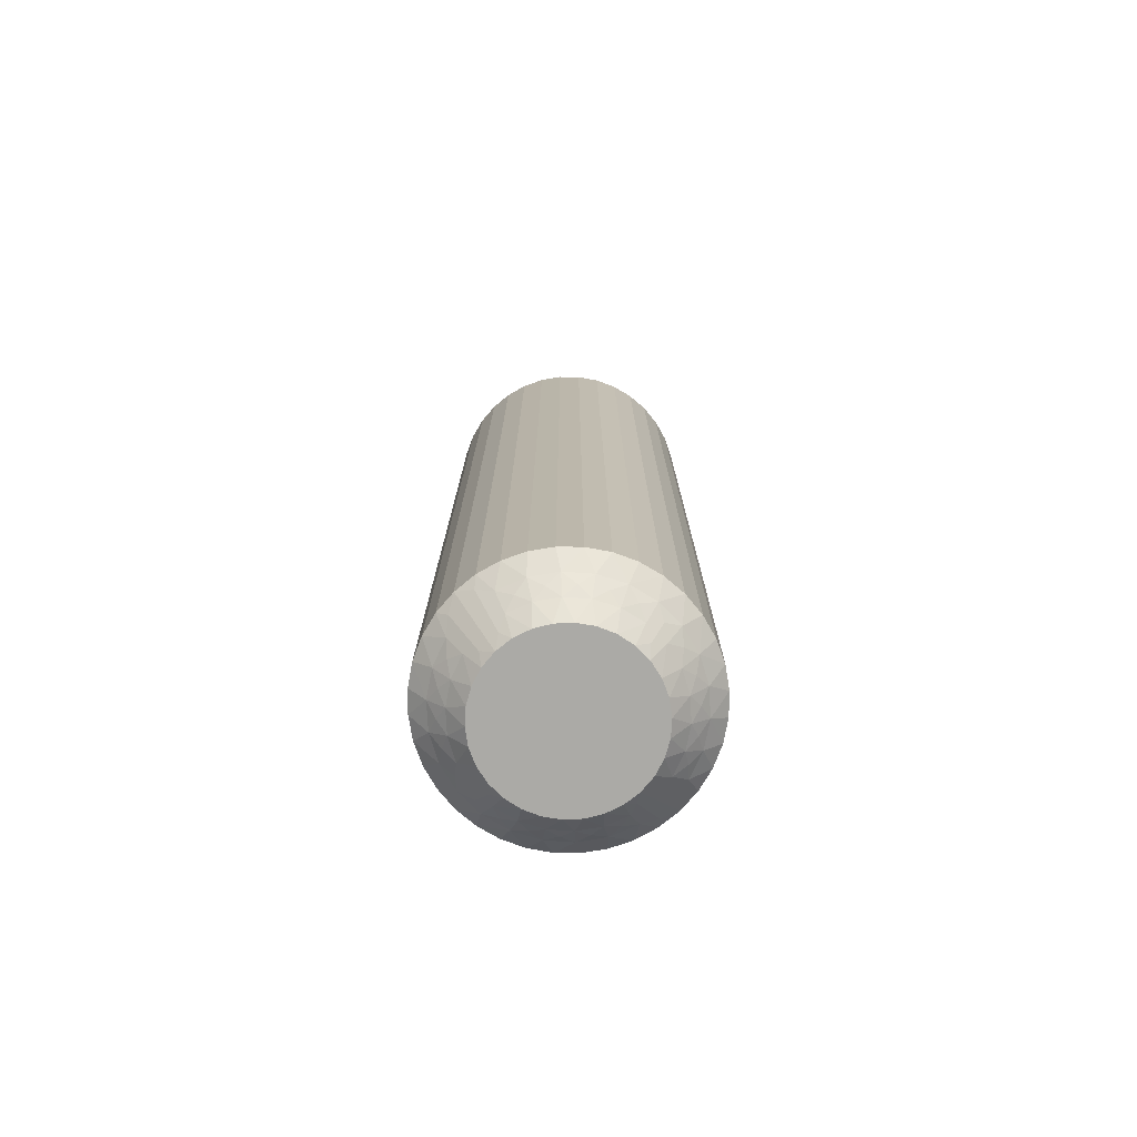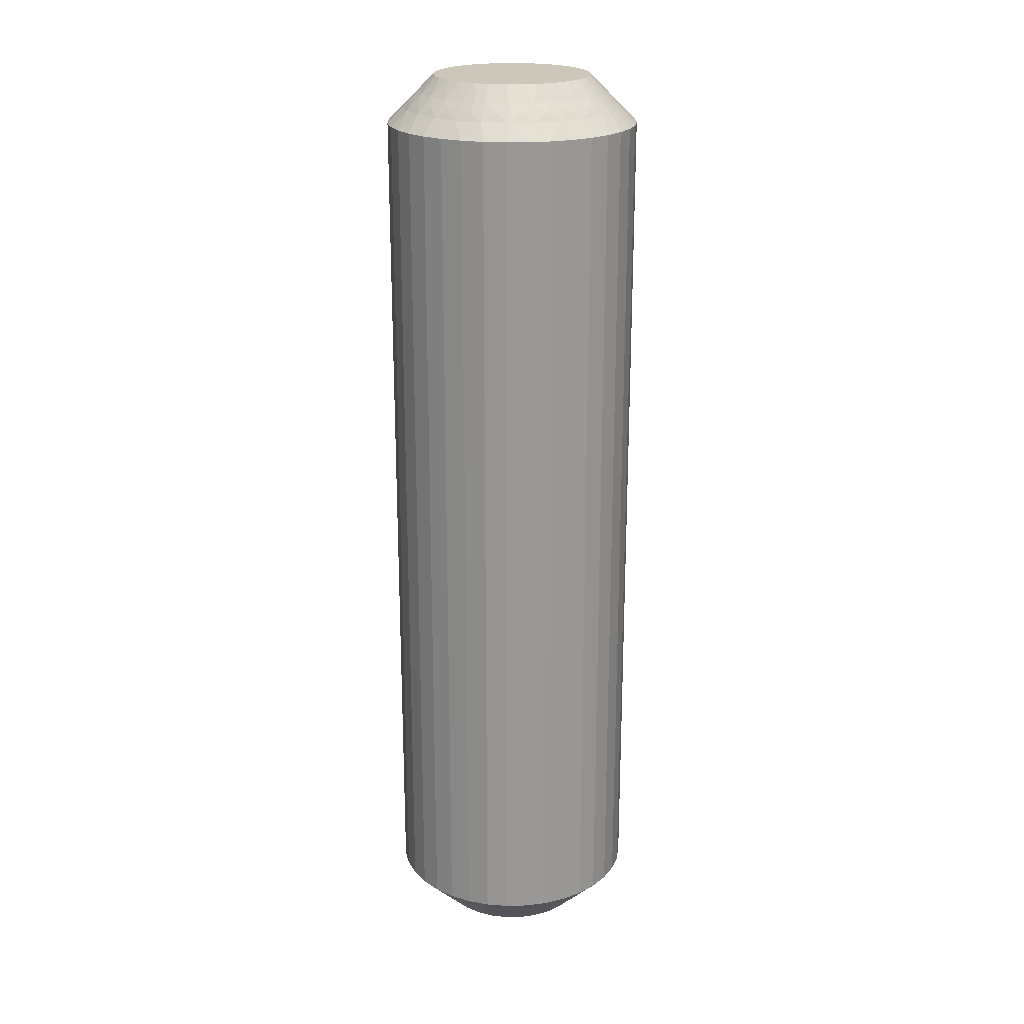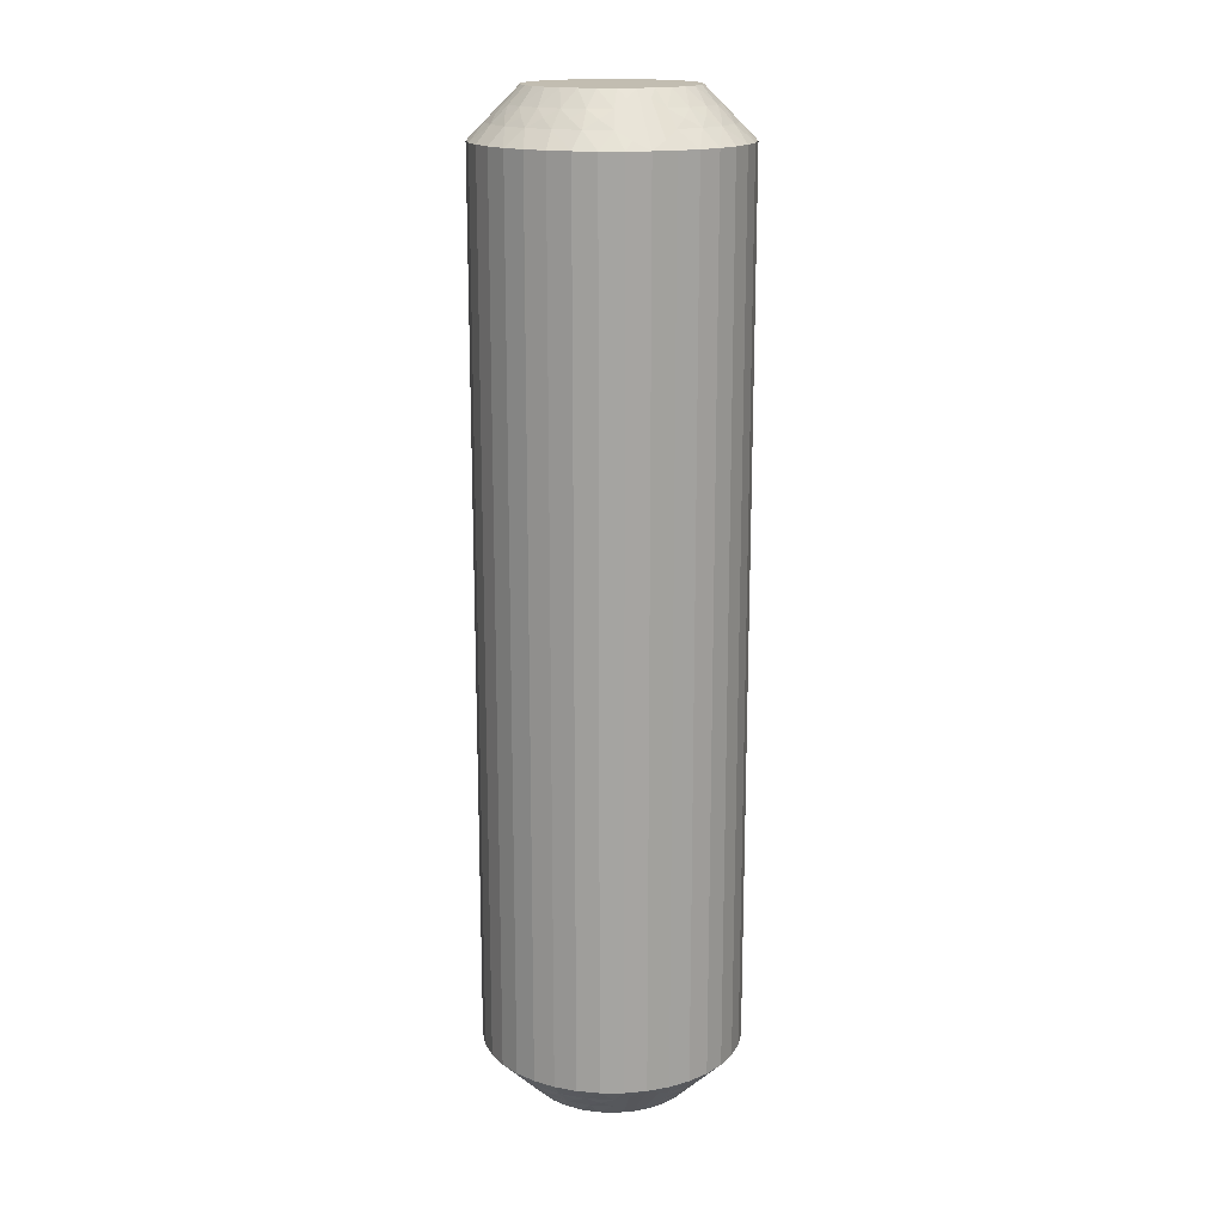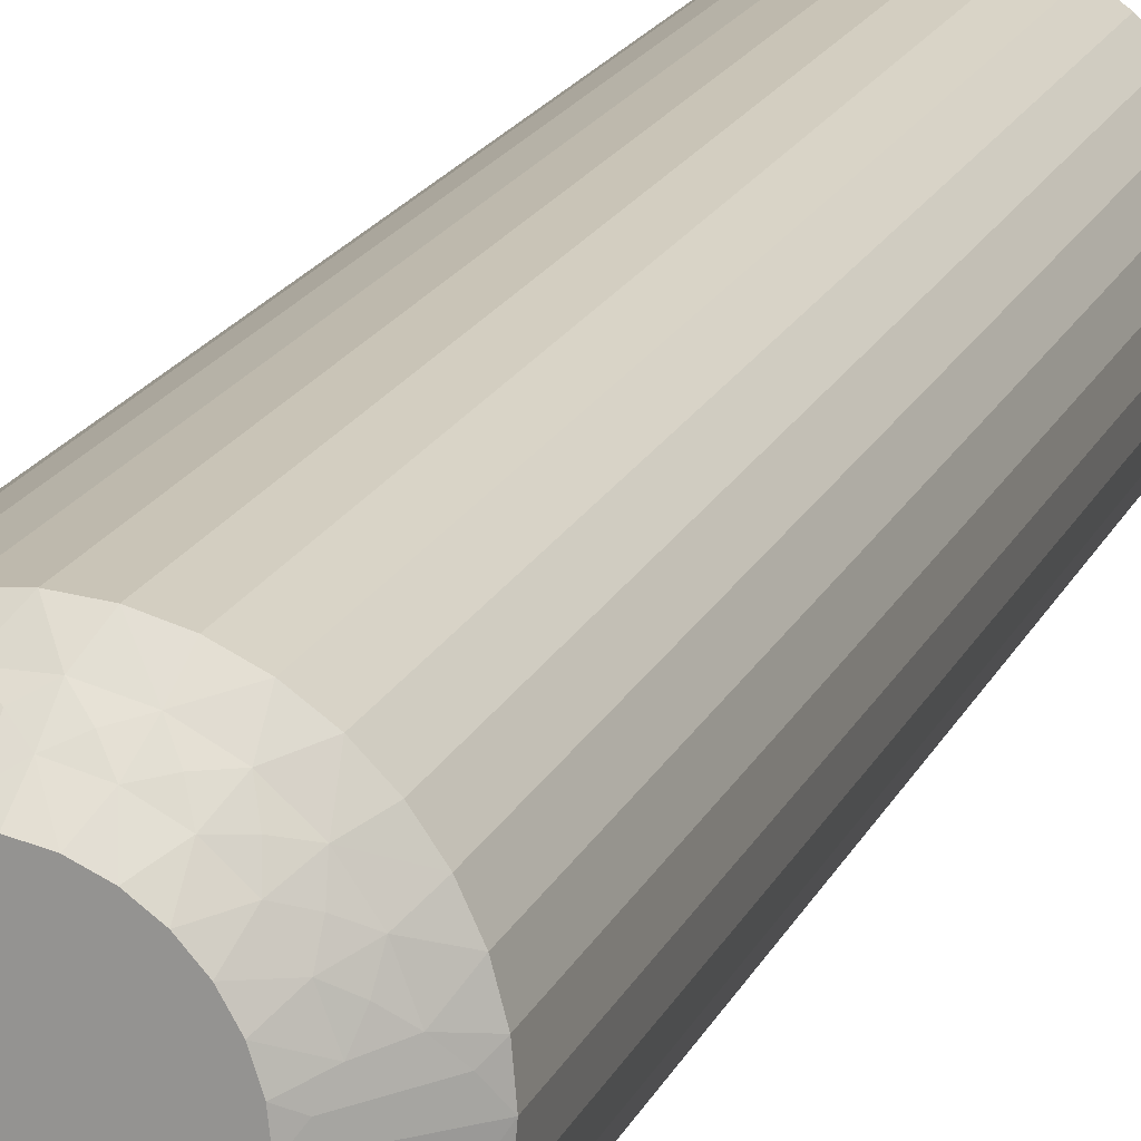
<metadata>
{"format":"obj","ext":"obj","renderer":"f3d","projection":"perspective","resolution":1024,"background":"white","views":[{"elev":-75.7,"azim":-45.5,"up":"+Z"},{"elev":21.5,"azim":22.6,"up":"+Z"},{"elev":16.8,"azim":75.1,"up":"+Z"},{"elev":17.9,"azim":-161.8,"up":"+Y"}]}
</metadata>
<code>
v -27.9 -484.5 -149.8
v -28.18 -484.8 -150
v -28.28 -484.3 -149.5
v -25.26 -485.9 -149.5
v -25.64 -486.2 -150
v -25.9 -485.8 -150
v -27.56 -484.3 -149.5
v -27.66 -484.8 -150
v -27.92 -484 -149.2
v -28.34 -483.8 -149
v -27.5 -483.8 -149
v -25.01 -486.5 -149.5
v -28.7 -484.1 -149.2
v -24.82 -485.6 -149
v -24.46 -485.3 -148.5
v -24.16 -485.9 -148.5
v -29.16 -484 -149
v -28.99 -484.5 -149.5
v -24.52 -486.4 -149
v -29.43 -484.4 -149.2
v -29.91 -484.4 -149
v -29.63 -484.8 -149.5
v -30.08 -484.8 -149.2
v -30.17 -485.3 -149.5
v -30.54 -484.9 -149
v -25.68 -485.3 -149.5
v -26.25 -485.4 -150
v -30.6 -485.4 -149.2
v -31.02 -485.6 -149
v -30.58 -485.9 -149.5
v -30.96 -486.1 -149.2
v -31.32 -486.4 -149
v -25.3 -484.9 -149
v -24.86 -484.7 -148.5
v -25.35 -484.2 -148.5
v -30.83 -486.5 -149.5
v -30.65 -486.9 -149.8
v -30.37 -486.7 -150
v -30.42 -487.3 -150
v -26.22 -484.8 -149.5
v -30.9 -486.9 -149.5
v -31.92 -487.3 -148.5
v -26.67 -485.1 -150
v -31.64 -486.8 -148.8
v -31.86 -486.6 -148.5
v -25.93 -484.4 -149
v -25.92 -483.8 -148.5
v -26.86 -484.5 -149.5
v -27.15 -484.9 -150
v -26.68 -484 -149
v -26.55 -483.5 -148.5
v -27.23 -483.3 -148.5
v -27.92 -483.3 -148.5
v -28.69 -484.9 -150
v -28.62 -483.3 -148.5
v -29.17 -485.1 -150
v -29.29 -483.5 -148.5
v -29.92 -483.8 -148.5
v -29.59 -485.4 -150
v -30.49 -484.2 -148.5
v -29.94 -485.8 -150
v -30.99 -484.7 -148.5
v -31.39 -485.3 -148.5
v -30.21 -486.2 -150
v -31.68 -485.9 -148.5
v -25.19 -486.9 -149.8
v -25.42 -487.3 -150
v -25.48 -486.7 -150
v -24.94 -486.9 -149.5
v -23.92 -487.3 -148.5
v -24.2 -486.8 -148.8
v -23.98 -486.6 -148.5
v -24.88 -486.1 -149.2
v -25.25 -485.4 -149.2
v -25.77 -484.8 -149.2
v -26.41 -484.4 -149.2
v -27.14 -484.1 -149.2
v -27.9 -484.5 -120.2
v -28.18 -484.8 -120
v -27.66 -484.8 -120
v -30.58 -485.9 -120.5
v -30.21 -486.2 -120
v -29.94 -485.8 -120
v -27.56 -484.3 -120.5
v -28.28 -484.3 -120.5
v -27.92 -484 -120.7
v -28.34 -483.8 -121
v -27.5 -483.8 -121
v -30.83 -486.5 -120.5
v -31.02 -485.6 -121
v -31.39 -485.3 -121.5
v -31.68 -485.9 -121.5
v -27.14 -484.1 -120.7
v -26.86 -484.5 -120.5
v -26.68 -484 -121
v -31.32 -486.4 -121
v -26.41 -484.4 -120.7
v -25.93 -484.4 -121
v -26.22 -484.8 -120.5
v -30.17 -485.3 -120.5
v -29.59 -485.4 -120
v -25.77 -484.8 -120.7
v -25.68 -485.3 -120.5
v -25.3 -484.9 -121
v -25.25 -485.4 -120.7
v -24.82 -485.6 -121
v -25.26 -485.9 -120.5
v -30.54 -484.9 -121
v -30.99 -484.7 -121.5
v -30.49 -484.2 -121.5
v -24.88 -486.1 -120.7
v -24.52 -486.4 -121
v -25.01 -486.5 -120.5
v -25.19 -486.9 -120.2
v -25.48 -486.7 -120
v -25.42 -487.3 -120
v -29.63 -484.8 -120.5
v -29.17 -485.1 -120
v -24.94 -486.9 -120.5
v -23.92 -487.3 -121.5
v -24.2 -486.8 -121.2
v -23.98 -486.6 -121.5
v -29.91 -484.4 -121
v -29.92 -483.8 -121.5
v -28.99 -484.5 -120.5
v -28.69 -484.9 -120
v -29.16 -484 -121
v -29.29 -483.5 -121.5
v -28.62 -483.3 -121.5
v -27.92 -483.3 -121.5
v -27.15 -484.9 -120
v -27.23 -483.3 -121.5
v -26.67 -485.1 -120
v -26.55 -483.5 -121.5
v -25.92 -483.8 -121.5
v -26.25 -485.4 -120
v -25.35 -484.2 -121.5
v -25.9 -485.8 -120
v -24.86 -484.7 -121.5
v -24.46 -485.3 -121.5
v -25.64 -486.2 -120
v -24.16 -485.9 -121.5
v -30.65 -486.9 -120.2
v -30.42 -487.3 -120
v -30.37 -486.7 -120
v -30.9 -486.9 -120.5
v -31.92 -487.3 -121.5
v -31.64 -486.8 -121.2
v -31.86 -486.6 -121.5
v -30.96 -486.1 -120.7
v -30.6 -485.4 -120.7
v -30.08 -484.8 -120.7
v -29.43 -484.4 -120.7
v -28.7 -484.1 -120.7
v -23.98 -488 -121.5
v -23.98 -488 -148.5
v -24.16 -488.6 -121.5
v -24.16 -488.6 -148.5
v -24.46 -489.3 -121.5
v -24.46 -489.3 -148.5
v -24.86 -489.8 -121.5
v -24.86 -489.8 -148.5
v -25.35 -490.3 -121.5
v -25.35 -490.3 -148.5
v -25.92 -490.7 -121.5
v -25.92 -490.7 -148.5
v -26.55 -491 -121.5
v -26.55 -491 -148.5
v -27.23 -491.2 -121.5
v -27.23 -491.2 -148.5
v -27.92 -491.3 -121.5
v -27.92 -491.3 -148.5
v -28.62 -491.2 -121.5
v -28.62 -491.2 -148.5
v -29.29 -491 -121.5
v -29.29 -491 -148.5
v -29.92 -490.7 -121.5
v -29.92 -490.7 -148.5
v -30.49 -490.3 -121.5
v -30.49 -490.3 -148.5
v -30.99 -489.8 -121.5
v -30.99 -489.8 -148.5
v -31.39 -489.3 -121.5
v -31.39 -489.3 -148.5
v -31.68 -488.6 -121.5
v -31.68 -488.6 -148.5
v -31.86 -488 -121.5
v -31.86 -488 -148.5
v -30.37 -487.8 -120
v -30.21 -488.3 -120
v -29.94 -488.7 -120
v -29.59 -489.1 -120
v -29.17 -489.4 -120
v -26.67 -489.4 -120
v -28.18 -489.7 -120
v -27.66 -489.7 -120
v -27.15 -489.6 -120
v -26.25 -489.1 -120
v -28.69 -489.6 -120
v -25.9 -488.7 -120
v -25.64 -488.3 -120
v -25.48 -487.8 -120
v -29.94 -488.7 -150
v -29.17 -489.4 -150
v -29.59 -489.1 -150
v -28.18 -489.7 -150
v -27.15 -489.6 -150
v -27.66 -489.7 -150
v -28.69 -489.6 -150
v -26.25 -489.1 -150
v -26.67 -489.4 -150
v -25.64 -488.3 -150
v -25.9 -488.7 -150
v -30.21 -488.3 -150
v -25.48 -487.8 -150
v -30.37 -487.8 -150
v -27.94 -490 -120.2
v -27.56 -490.2 -120.5
v -27.92 -490.5 -120.7
v -27.5 -490.7 -121
v -28.28 -490.2 -120.5
v -28.34 -490.7 -121
v -25.26 -488.7 -120.5
v -25.01 -488 -120.5
v -24.82 -488.9 -121
v -28.7 -490.4 -120.7
v -28.99 -490.1 -120.5
v -29.16 -490.5 -121
v -24.52 -488.1 -121
v -29.43 -490.1 -120.7
v -29.91 -490.1 -121
v -29.63 -489.7 -120.5
v -25.68 -489.2 -120.5
v -30.08 -489.7 -120.7
v -30.17 -489.2 -120.5
v -30.54 -489.6 -121
v -30.6 -489.1 -120.7
v -30.58 -488.7 -120.5
v -31.02 -488.9 -121
v -25.3 -489.6 -121
v -30.96 -488.4 -120.7
v -30.83 -488 -120.5
v -31.32 -488.1 -121
v -30.65 -487.6 -120.2
v -26.22 -489.7 -120.5
v -30.9 -487.6 -120.5
v -31.64 -487.7 -121.2
v -25.93 -490.1 -121
v -26.86 -490.1 -120.5
v -26.68 -490.5 -121
v -25.19 -487.6 -120.2
v -24.94 -487.6 -120.5
v -24.2 -487.7 -121.2
v -24.88 -488.4 -120.7
v -25.25 -489.1 -120.7
v -25.77 -489.7 -120.7
v -26.41 -490.1 -120.7
v -27.14 -490.4 -120.7
v -27.9 -490 -149.8
v -27.56 -490.2 -149.5
v -30.58 -488.7 -149.5
v -28.28 -490.2 -149.5
v -27.92 -490.5 -149.2
v -27.5 -490.7 -149
v -28.34 -490.7 -149
v -30.83 -488 -149.5
v -31.02 -488.9 -149
v -27.14 -490.4 -149.2
v -26.68 -490.5 -149
v -26.86 -490.1 -149.5
v -31.32 -488.1 -149
v -26.41 -490.1 -149.2
v -25.93 -490.1 -149
v -26.22 -489.7 -149.5
v -25.77 -489.7 -149.2
v -25.68 -489.2 -149.5
v -25.3 -489.6 -149
v -30.17 -489.2 -149.5
v -25.25 -489.1 -149.2
v -25.26 -488.7 -149.5
v -24.82 -488.9 -149
v -24.88 -488.4 -149.2
v -25.01 -488 -149.5
v -24.52 -488.1 -149
v -30.54 -489.6 -149
v -25.19 -487.6 -149.8
v -29.63 -489.7 -149.5
v -24.94 -487.6 -149.5
v -24.2 -487.7 -148.8
v -29.91 -490.1 -149
v -28.99 -490.1 -149.5
v -29.16 -490.5 -149
v -30.65 -487.6 -149.8
v -30.9 -487.6 -149.5
v -31.64 -487.7 -148.8
v -30.96 -488.4 -149.2
v -30.6 -489.1 -149.2
v -30.08 -489.7 -149.2
v -29.43 -490.1 -149.2
v -28.7 -490.4 -149.2
f 1 2 3
f 4 5 6
f 1 7 8
f 9 3 10
f 9 10 11
f 9 11 7
f 9 1 3
f 4 12 5
f 9 7 1
f 13 10 3
f 14 15 16
f 13 17 10
f 13 3 18
f 13 18 17
f 14 16 19
f 20 21 17
f 20 18 22
f 20 22 21
f 20 17 18
f 23 24 25
f 23 21 22
f 26 6 27
f 23 25 21
f 23 22 24
f 28 29 25
f 26 4 6
f 28 25 24
f 28 24 30
f 28 30 29
f 31 32 29
f 33 34 15
f 31 29 30
f 33 35 34
f 31 30 36
f 31 36 32
f 37 36 38
f 37 38 39
f 33 15 14
f 40 26 27
f 41 39 42
f 41 36 37
f 40 27 43
f 41 37 39
f 41 32 36
f 44 42 45
f 44 45 32
f 44 41 42
f 46 47 35
f 44 32 41
f 46 35 33
f 48 43 49
f 48 40 43
f 50 51 47
f 50 52 51
f 50 47 46
f 7 49 8
f 7 48 49
f 11 53 52
f 11 52 50
f 3 2 54
f 10 55 53
f 10 53 11
f 18 54 56
f 18 3 54
f 17 57 55
f 17 58 57
f 17 55 10
f 22 56 59
f 22 18 56
f 21 58 17
f 21 60 58
f 24 59 61
f 24 22 59
f 25 60 21
f 25 62 60
f 25 63 62
f 30 61 64
f 30 24 61
f 29 63 25
f 29 65 63
f 36 64 38
f 36 30 64
f 32 65 29
f 32 45 65
f 66 67 68
f 66 68 12
f 69 70 67
f 69 67 66
f 69 66 12
f 69 12 19
f 71 72 70
f 71 70 69
f 71 69 19
f 71 19 72
f 73 12 4
f 73 14 19
f 73 19 12
f 73 4 14
f 74 4 26
f 74 33 14
f 74 26 33
f 74 14 4
f 75 46 33
f 12 68 5
f 75 33 26
f 75 26 40
f 75 40 46
f 76 48 50
f 76 50 46
f 76 46 40
f 76 40 48
f 77 48 7
f 19 16 72
f 77 50 48
f 77 7 11
f 77 11 50
f 1 8 2
f 78 79 80
f 81 82 83
f 78 80 84
f 78 85 79
f 86 87 85
f 86 88 87
f 81 89 82
f 86 84 88
f 86 78 84
f 90 91 92
f 86 85 78
f 93 84 94
f 93 95 88
f 90 92 96
f 93 88 84
f 93 94 95
f 97 98 95
f 97 99 98
f 97 94 99
f 97 95 94
f 100 83 101
f 102 98 99
f 102 103 104
f 102 104 98
f 100 81 83
f 102 99 103
f 105 106 104
f 105 104 103
f 105 103 107
f 108 109 91
f 105 107 106
f 108 110 109
f 111 112 106
f 111 106 107
f 111 107 113
f 111 113 112
f 114 113 115
f 108 91 90
f 114 115 116
f 117 100 101
f 117 101 118
f 119 116 120
f 119 113 114
f 119 114 116
f 119 112 113
f 121 120 122
f 123 124 110
f 121 122 112
f 121 119 120
f 121 112 119
f 123 110 108
f 125 118 126
f 125 117 118
f 127 128 124
f 127 129 128
f 127 124 123
f 85 126 79
f 85 125 126
f 87 130 129
f 87 129 127
f 84 80 131
f 88 132 130
f 88 130 87
f 94 131 133
f 94 84 131
f 95 134 132
f 95 135 134
f 95 132 88
f 99 133 136
f 99 94 133
f 98 135 95
f 98 137 135
f 103 136 138
f 103 99 136
f 104 137 98
f 104 139 137
f 104 140 139
f 107 138 141
f 107 103 138
f 106 140 104
f 106 142 140
f 113 141 115
f 113 107 141
f 112 142 106
f 112 122 142
f 143 144 145
f 143 145 89
f 146 147 144
f 146 144 143
f 146 143 89
f 146 89 96
f 148 149 147
f 148 147 146
f 148 146 96
f 148 96 149
f 150 89 81
f 150 90 96
f 150 96 89
f 150 81 90
f 151 81 100
f 151 108 90
f 151 100 108
f 89 145 82
f 151 90 81
f 152 123 108
f 152 108 100
f 152 100 117
f 152 117 123
f 153 125 127
f 153 127 123
f 153 123 117
f 96 92 149
f 153 117 125
f 154 125 85
f 154 127 125
f 154 85 87
f 154 87 127
f 42 147 149
f 45 149 92
f 45 42 149
f 65 92 91
f 65 45 92
f 63 91 109
f 63 65 91
f 62 109 110
f 62 63 109
f 60 110 124
f 60 62 110
f 58 124 128
f 58 60 124
f 57 128 129
f 57 58 128
f 55 129 130
f 55 57 129
f 53 130 132
f 53 55 130
f 52 132 134
f 52 53 132
f 51 134 135
f 51 52 134
f 47 135 137
f 47 51 135
f 35 137 139
f 35 47 137
f 34 139 140
f 34 35 139
f 15 34 140
f 15 140 142
f 16 15 142
f 16 142 122
f 72 16 122
f 72 122 120
f 70 72 120
f 70 120 155
f 156 155 157
f 156 70 155
f 158 157 159
f 158 156 157
f 160 159 161
f 160 158 159
f 162 161 163
f 162 160 161
f 164 163 165
f 164 162 163
f 166 165 167
f 166 164 165
f 168 167 169
f 168 166 167
f 170 169 171
f 170 168 169
f 172 171 173
f 172 170 171
f 174 173 175
f 174 172 173
f 176 175 177
f 176 174 175
f 178 177 179
f 178 176 177
f 180 179 181
f 180 178 179
f 182 181 183
f 182 180 181
f 184 182 183
f 184 183 185
f 186 184 185
f 186 185 187
f 188 186 187
f 188 187 147
f 42 188 147
f 144 189 190
f 144 190 191
f 144 191 192
f 82 192 193
f 82 145 144
f 82 144 192
f 194 195 196
f 194 196 197
f 198 193 199
f 198 199 195
f 198 195 194
f 118 101 83
f 118 83 82
f 118 82 193
f 79 126 118
f 116 198 200
f 116 200 201
f 116 201 202
f 141 116 115
f 133 131 80
f 133 80 79
f 133 79 118
f 136 141 138
f 136 118 193
f 136 193 198
f 136 198 116
f 136 116 141
f 136 133 118
f 59 27 61
f 43 27 49
f 61 27 38
f 68 27 6
f 38 27 68
f 203 204 205
f 49 27 59
f 206 207 208
f 209 207 206
f 204 207 209
f 64 61 38
f 207 210 211
f 204 210 207
f 210 212 213
f 214 212 203
f 203 212 204
f 204 212 210
f 212 67 215
f 2 8 54
f 216 68 214
f 39 68 216
f 38 68 39
f 214 68 212
f 212 68 67
f 56 49 59
f 54 49 56
f 8 49 54
f 68 6 5
f 217 218 196
f 219 220 218
f 219 221 222
f 219 217 221
f 223 224 201
f 219 218 217
f 225 159 157
f 219 222 220
f 226 221 227
f 226 228 222
f 226 222 221
f 225 157 229
f 226 227 228
f 230 231 228
f 230 232 231
f 230 227 232
f 230 228 227
f 233 200 198
f 234 231 232
f 234 235 236
f 234 236 231
f 234 232 235
f 237 235 238
f 233 223 200
f 237 239 236
f 237 236 235
f 237 238 239
f 240 161 159
f 241 242 243
f 240 163 161
f 241 239 238
f 241 243 239
f 241 238 242
f 244 189 144
f 240 159 225
f 245 233 198
f 244 242 189
f 245 198 194
f 246 243 242
f 246 144 147
f 246 244 144
f 246 242 244
f 247 147 187
f 248 165 163
f 247 187 243
f 247 243 246
f 248 163 240
f 247 246 147
f 249 194 197
f 249 245 194
f 250 167 165
f 250 169 167
f 250 165 248
f 218 197 196
f 218 249 197
f 220 171 169
f 220 169 250
f 221 195 199
f 222 171 220
f 222 173 171
f 227 199 193
f 227 221 199
f 228 175 173
f 228 177 175
f 228 173 222
f 232 193 192
f 232 227 193
f 231 177 228
f 231 179 177
f 235 192 191
f 235 232 192
f 236 179 231
f 236 181 179
f 236 183 181
f 238 191 190
f 238 235 191
f 239 183 236
f 239 185 183
f 242 190 189
f 242 238 190
f 243 185 239
f 243 187 185
f 251 116 202
f 251 202 224
f 252 120 116
f 252 251 224
f 252 224 229
f 252 116 251
f 253 155 120
f 253 120 252
f 253 229 155
f 253 252 229
f 254 229 224
f 254 224 223
f 254 225 229
f 254 223 225
f 255 240 225
f 255 223 233
f 255 233 240
f 255 225 223
f 224 202 201
f 256 245 248
f 256 240 233
f 256 233 245
f 256 248 240
f 257 248 245
f 257 249 250
f 257 250 248
f 257 245 249
f 229 157 155
f 258 220 250
f 258 249 218
f 258 218 220
f 258 250 249
f 217 196 195
f 223 201 200
f 217 195 221
f 259 208 260
f 261 214 203
f 259 262 206
f 263 260 264
f 263 265 262
f 263 259 260
f 263 262 259
f 261 266 214
f 263 264 265
f 267 184 186
f 268 264 260
f 268 269 264
f 268 260 270
f 268 270 269
f 267 186 271
f 272 273 269
f 272 270 274
f 272 274 273
f 272 269 270
f 275 276 277
f 278 203 205
f 275 273 274
f 275 277 273
f 275 274 276
f 279 276 280
f 279 281 277
f 278 261 203
f 279 277 276
f 279 280 281
f 282 283 284
f 285 182 184
f 282 281 280
f 285 180 182
f 282 284 281
f 282 280 283
f 286 215 67
f 285 184 267
f 286 283 215
f 287 278 205
f 288 284 283
f 287 205 204
f 288 67 70
f 288 286 67
f 288 283 286
f 289 70 156
f 289 156 284
f 290 178 180
f 289 284 288
f 289 288 70
f 290 180 285
f 291 204 209
f 291 287 204
f 292 176 178
f 292 174 176
f 292 178 290
f 262 209 206
f 262 291 209
f 265 172 174
f 265 174 292
f 260 208 207
f 264 172 265
f 264 170 172
f 270 207 211
f 270 260 207
f 269 168 170
f 269 166 168
f 269 170 264
f 274 211 210
f 274 270 211
f 273 166 269
f 273 164 166
f 276 210 213
f 276 274 210
f 277 164 273
f 277 162 164
f 277 160 162
f 280 213 212
f 280 276 213
f 281 160 277
f 281 158 160
f 283 212 215
f 283 280 212
f 284 158 281
f 284 156 158
f 293 39 216
f 293 216 266
f 294 42 39
f 294 293 266
f 294 266 271
f 294 39 293
f 295 188 42
f 295 42 294
f 295 294 271
f 295 271 188
f 296 271 266
f 296 266 261
f 296 267 271
f 296 261 267
f 297 285 267
f 297 261 278
f 297 278 285
f 297 267 261
f 298 287 290
f 266 216 214
f 298 285 278
f 298 278 287
f 298 290 285
f 299 290 287
f 299 291 292
f 299 292 290
f 299 287 291
f 300 265 292
f 271 186 188
f 300 291 262
f 300 262 265
f 300 292 291
f 259 206 208

</code>
